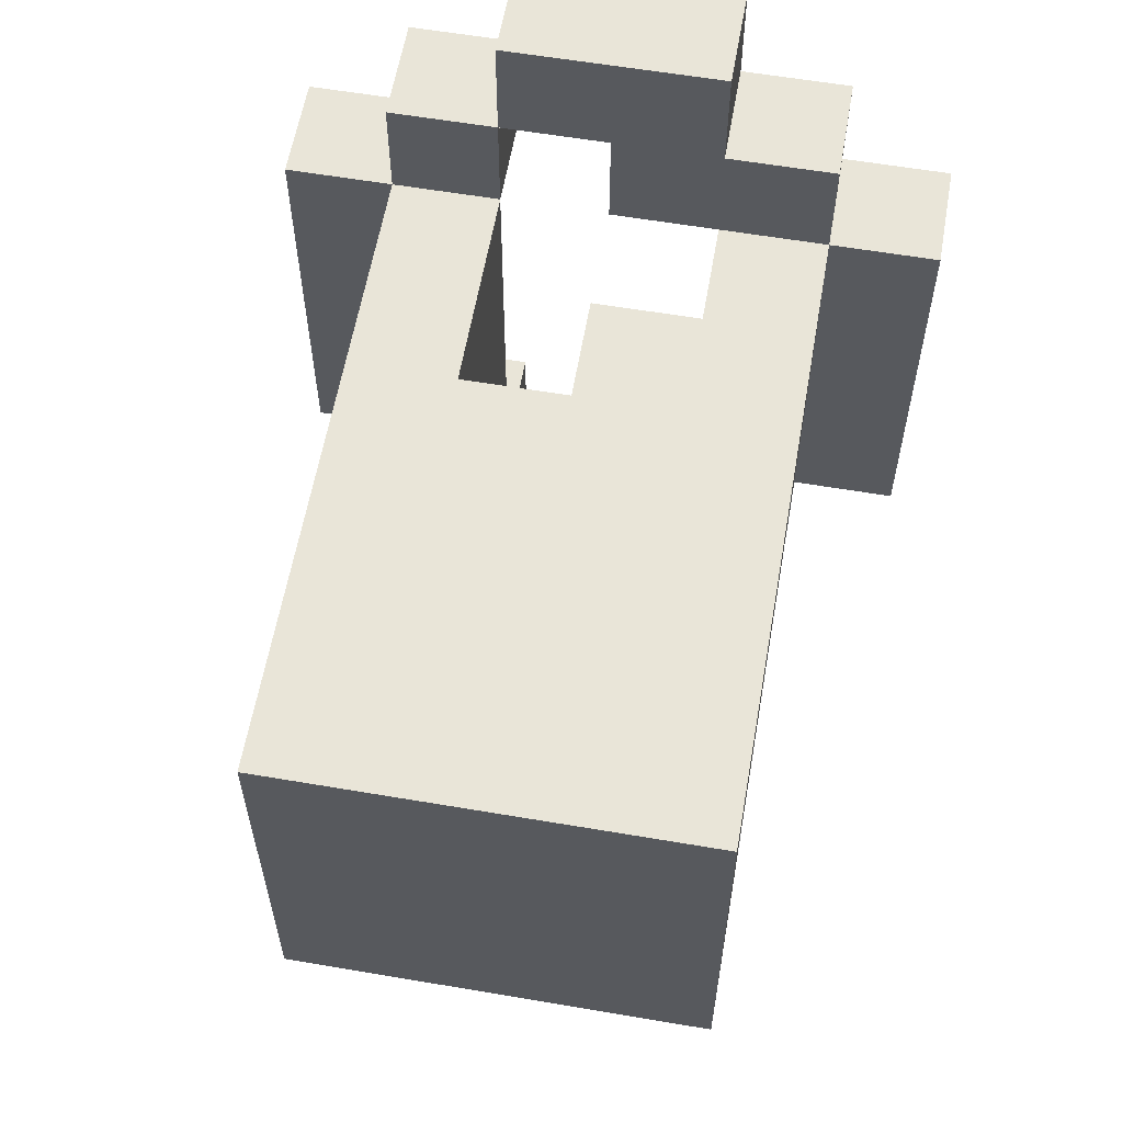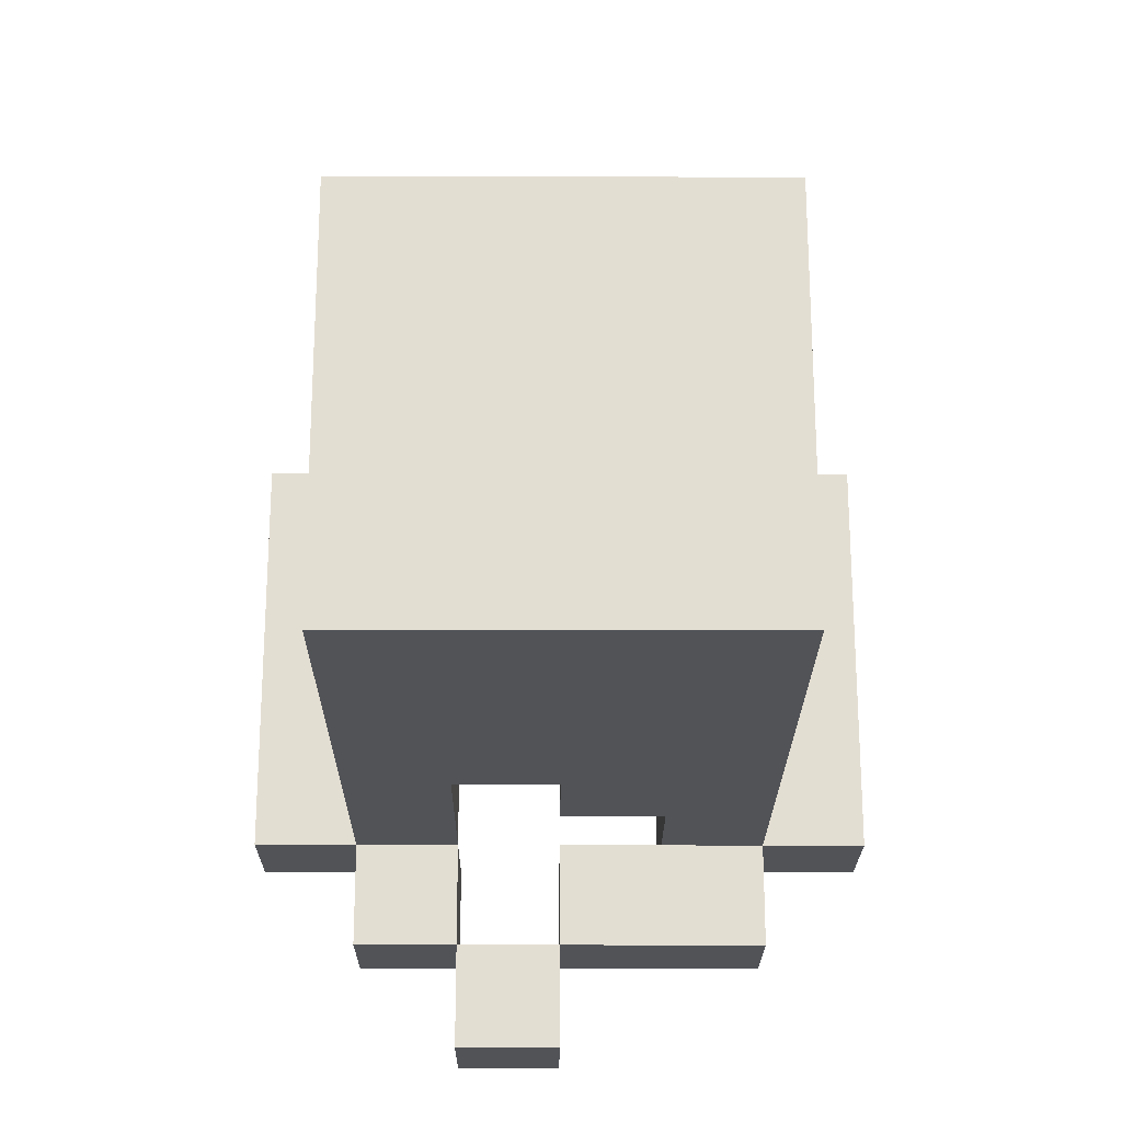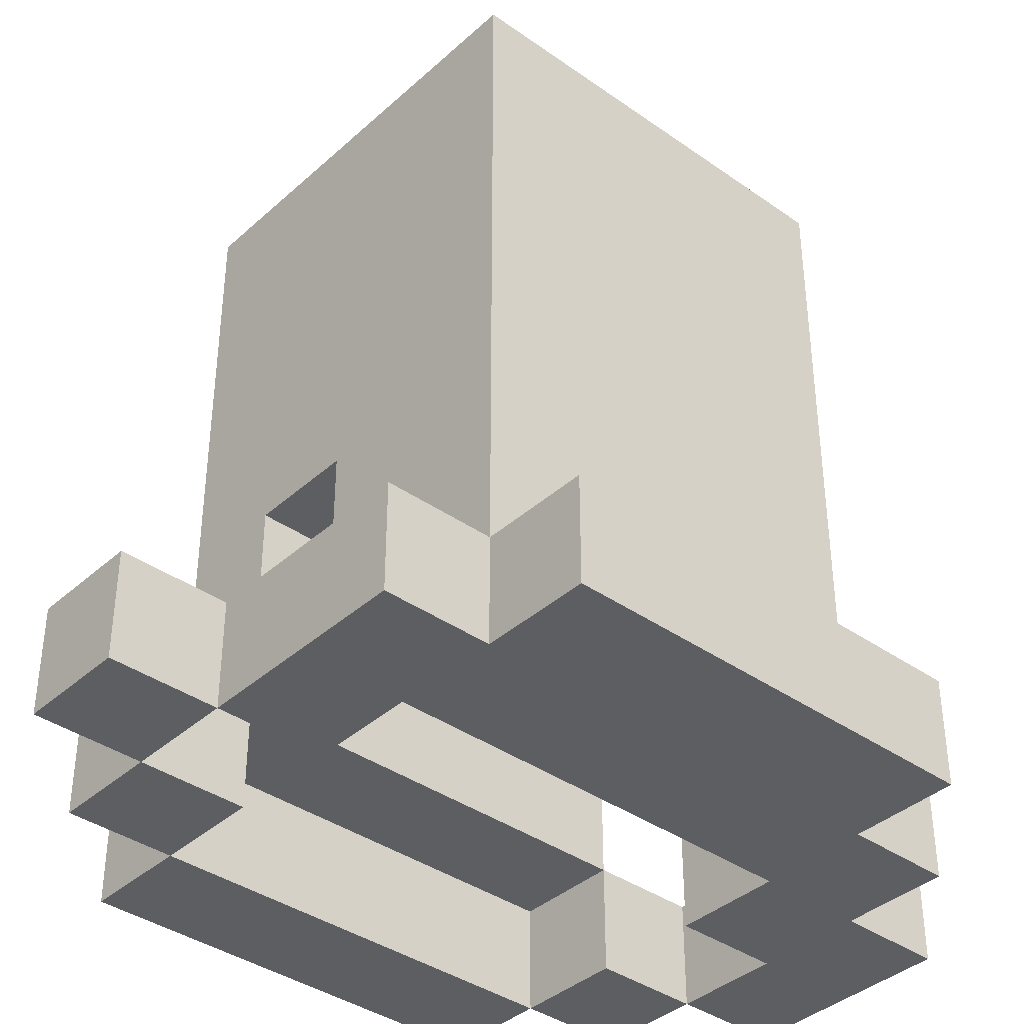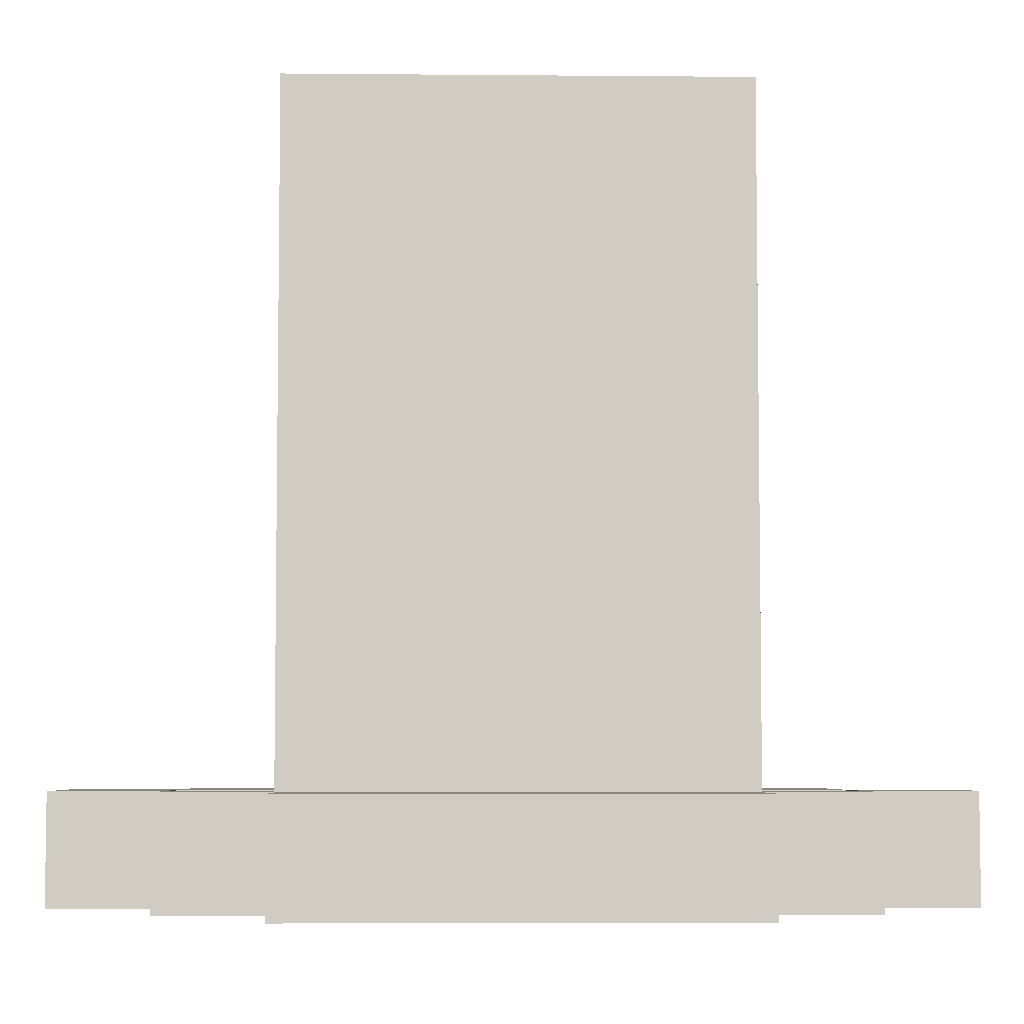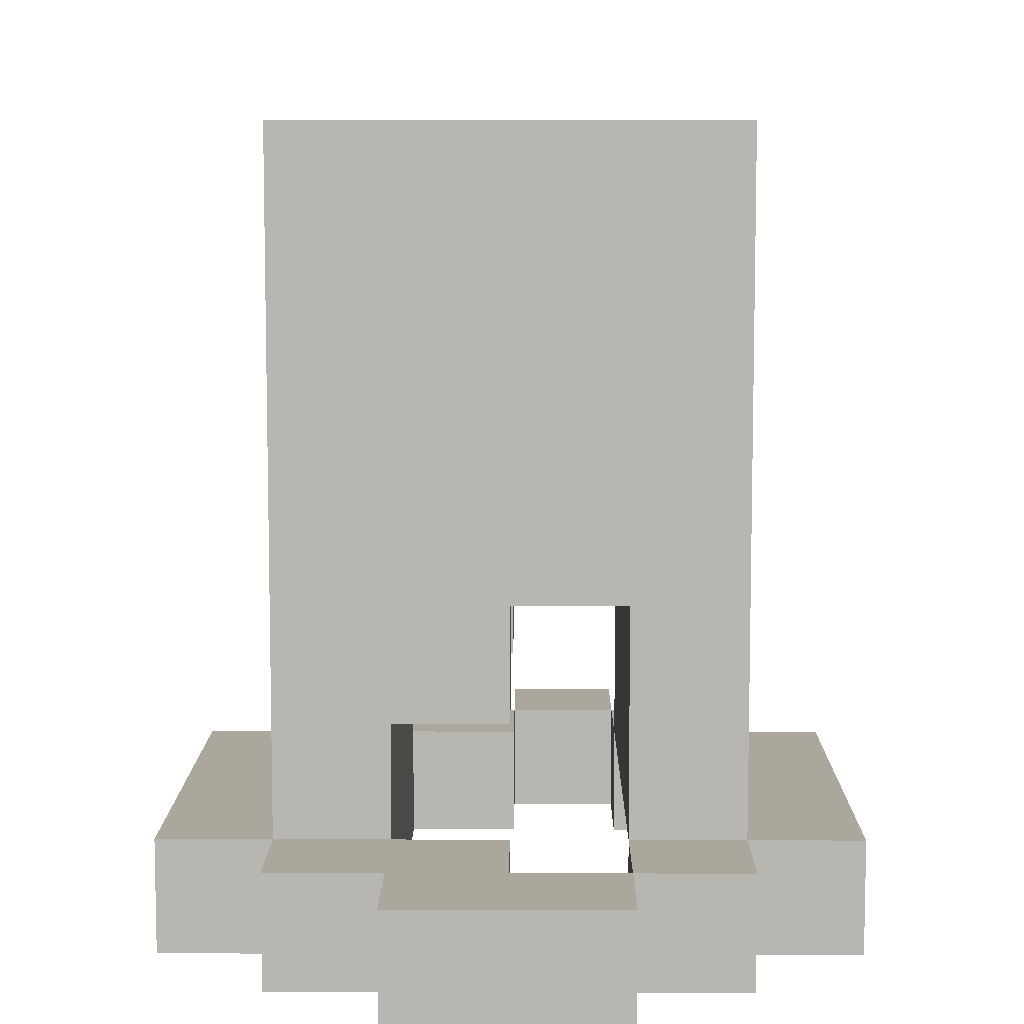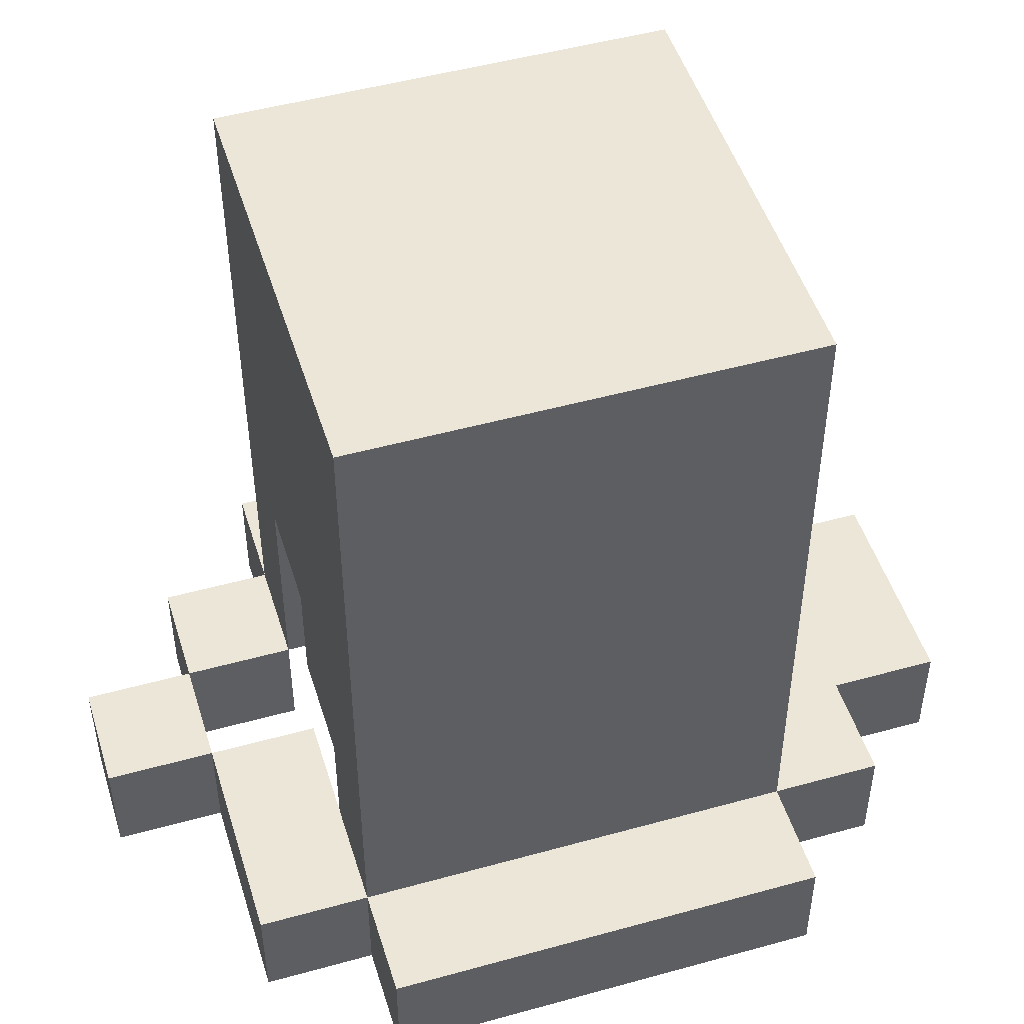
<metadata>
{"format":"obj","ext":"obj","renderer":"f3d","projection":"perspective","resolution":1024,"background":"white","views":[{"elev":59.7,"azim":-170.1,"up":"+Z"},{"elev":-22.2,"azim":179.7,"up":"+Z"},{"elev":-38.6,"azim":-131.6,"up":"+Y"},{"elev":-5.5,"azim":88.4,"up":"+Y"},{"elev":8.3,"azim":0.5,"up":"+Y"},{"elev":49.1,"azim":-107.1,"up":"+Y"}]}
</metadata>
<code>
o
v -0.2 1.6 0.2
v -0.2 1.6 -0.2
v -0.2 1.7 0.2
v -0.2 1.7 -0.2
v -0.1 1.6 0.3
v -0.1 1.6 0.2
v -0.1 1.6 -0.2
v -0.1 1.6 -0.3
v -0.1 1.7 0.3
v -0.1 1.7 0.2
v -0.1 1.7 -0.2
v -0.1 1.7 -0.3
v -0.1 2.3 0.2
v -0.1 2.3 -0.2
v 0 1.6 0.4
v 0 1.6 0.3
v 0 1.7 0.4
v 0 1.7 0.3
v 0.1 1.6 -0.3
v 0.1 1.6 -0.4
v 0.1 1.7 -0.3
v 0.1 1.7 -0.4
v 0.2 1.6 0.3
v 0.2 1.6 0.2
v 0.2 1.6 -0.2
v 0.2 1.6 -0.3
v 0.2 1.7 0.3
v 0.2 1.7 0.2
v 0.2 1.7 -0.2
v 0.2 1.7 -0.3
v 0.2 1.9 0.2
v 0.2 1.9 0.1
v 0.2 1.9 -0.1
v 0.2 1.9 -0.2
v 0.2 2.2 0.1
v 0.2 2.2 -0.1
v 0.3 1.6 0.2
v 0.3 1.6 -0.2
v 0.3 1.7 0.2
v 0.3 1.7 -0.2
v 0 1.6 0.2
v 0 1.6 -0.2
v 0 1.7 0.2
v 0 1.7 -0.2
v 0 1.8 0.2
v 0 1.8 0.1
v 0 1.8 -0.1
v 0 1.8 -0.2
v 0 2.2 0.1
v 0 2.2 -0.1
v 0.1 1.6 0.3
v 0.1 1.6 0.2
v 0.1 1.6 -0.2
v 0.1 1.6 -0.3
v 0.1 1.7 0.3
v 0.1 1.7 0.2
v 0.1 1.7 -0.2
v 0.1 1.7 -0.3
v 0.1 1.8 0.2
v 0.1 1.8 0.1
v 0.1 1.8 -0.1
v 0.1 1.8 -0.2
v 0.1 1.9 0.2
v 0.1 1.9 0.1
v 0.1 1.9 -0.1
v 0.1 1.9 -0.2
v 0.2 1.6 0.4
v 0.2 1.6 0.3
v 0.2 1.6 -0.3
v 0.2 1.6 -0.4
v 0.2 1.7 0.4
v 0.2 1.7 0.3
v 0.2 1.7 -0.3
v 0.2 1.7 -0.4
v 0.3 1.6 0.3
v 0.3 1.6 0.2
v 0.3 1.6 -0.2
v 0.3 1.6 -0.3
v 0.3 1.7 0.3
v 0.3 1.7 0.2
v 0.3 1.7 -0.2
v 0.3 1.7 -0.3
v 0.3 2.3 0.2
v 0.3 2.3 -0.2
v 0.4 1.6 0.2
v 0.4 1.6 -0.2
v 0.4 1.7 0.2
v 0.4 1.7 -0.2
v 0 1.6 0.4
v 0 1.7 0.4
v 0.2 1.6 0.4
v 0.2 1.7 0.4
v -0.1 1.6 0.3
v -0.1 1.7 0.3
v 0 1.6 0.3
v 0 1.7 0.3
v 0.2 1.6 0.3
v 0.2 1.7 0.3
v 0.3 1.6 0.3
v 0.3 1.7 0.3
v -0.2 1.6 0.2
v -0.2 1.7 0.2
v -0.1 1.6 0.2
v -0.1 1.7 0.2
v -0.1 2.3 0.2
v 0 1.7 0.2
v 0 1.8 0.2
v 0.1 1.8 0.2
v 0.1 1.9 0.2
v 0.2 1.7 0.2
v 0.2 1.9 0.2
v 0.3 1.6 0.2
v 0.3 1.7 0.2
v 0.3 2.3 0.2
v 0.4 1.6 0.2
v 0.4 1.7 0.2
v 0 1.8 -0.1
v 0 2.2 -0.1
v 0.1 1.8 -0.1
v 0.1 1.9 -0.1
v 0.2 1.9 -0.1
v 0.2 2.2 -0.1
v 0 1.6 -0.2
v 0 1.7 -0.2
v 0.1 1.6 -0.2
v 0.1 1.7 -0.2
v 0.2 1.6 -0.2
v 0.2 1.7 -0.2
v 0.3 1.6 -0.2
v 0.3 1.7 -0.2
v 0.1 1.6 -0.3
v 0.1 1.7 -0.3
v 0.2 1.6 -0.3
v 0.2 1.7 -0.3
v 0.1 1.6 0.3
v 0.1 1.7 0.3
v 0.2 1.6 0.3
v 0.2 1.7 0.3
v 0 1.6 0.2
v 0 1.7 0.2
v 0.1 1.6 0.2
v 0.1 1.7 0.2
v 0.2 1.6 0.2
v 0.2 1.7 0.2
v 0.3 1.6 0.2
v 0.3 1.7 0.2
v 0 1.8 0.1
v 0 2.2 0.1
v 0.1 1.8 0.1
v 0.1 1.9 0.1
v 0.2 1.9 0.1
v 0.2 2.2 0.1
v -0.2 1.6 -0.2
v -0.2 1.7 -0.2
v -0.1 1.6 -0.2
v -0.1 1.7 -0.2
v -0.1 2.3 -0.2
v 0 1.7 -0.2
v 0 1.8 -0.2
v 0.1 1.8 -0.2
v 0.1 1.9 -0.2
v 0.2 1.7 -0.2
v 0.2 1.9 -0.2
v 0.3 1.6 -0.2
v 0.3 1.7 -0.2
v 0.3 2.3 -0.2
v 0.4 1.6 -0.2
v 0.4 1.7 -0.2
v -0.1 1.6 -0.3
v -0.1 1.7 -0.3
v 0.1 1.6 -0.3
v 0.1 1.7 -0.3
v 0.2 1.6 -0.3
v 0.2 1.7 -0.3
v 0.3 1.6 -0.3
v 0.3 1.7 -0.3
v 0.1 1.6 -0.4
v 0.1 1.7 -0.4
v 0.2 1.6 -0.4
v 0.2 1.7 -0.4
v 0 1.6 0.4
v 0.2 1.6 0.4
v -0.1 1.6 0.3
v 0 1.6 0.3
v 0.1 1.6 0.3
v 0.2 1.6 0.3
v 0.3 1.6 0.3
v -0.2 1.6 0.2
v -0.1 1.6 0.2
v 0 1.6 0.2
v 0.1 1.6 0.2
v 0.2 1.6 0.2
v 0.3 1.6 0.2
v 0.4 1.6 0.2
v -0.2 1.6 -0.2
v -0.1 1.6 -0.2
v 0 1.6 -0.2
v 0.1 1.6 -0.2
v 0.2 1.6 -0.2
v 0.3 1.6 -0.2
v 0.4 1.6 -0.2
v -0.1 1.6 -0.3
v 0.1 1.6 -0.3
v 0.2 1.6 -0.3
v 0.3 1.6 -0.3
v 0.1 1.6 -0.4
v 0.2 1.6 -0.4
v 0.2 1.7 0.2
v 0.3 1.7 0.2
v 0.2 1.7 -0.2
v 0.3 1.7 -0.2
v 0 1.8 0.2
v 0.1 1.8 0.2
v 0 1.8 0.1
v 0.1 1.8 0.1
v 0 1.8 -0.1
v 0.1 1.8 -0.1
v 0 1.8 -0.2
v 0.1 1.8 -0.2
v 0.1 1.9 0.2
v 0.2 1.9 0.2
v 0.1 1.9 0.1
v 0.2 1.9 0.1
v 0.1 1.9 -0.1
v 0.2 1.9 -0.1
v 0.1 1.9 -0.2
v 0.2 1.9 -0.2
v 0 2.2 0.1
v 0.2 2.2 0.1
v 0 2.2 -0.1
v 0.2 2.2 -0.1
v 0 1.7 0.4
v 0.2 1.7 0.4
v -0.1 1.7 0.3
v 0 1.7 0.3
v 0.1 1.7 0.3
v 0.2 1.7 0.3
v 0.3 1.7 0.3
v -0.2 1.7 0.2
v -0.1 1.7 0.2
v 0 1.7 0.2
v 0.1 1.7 0.2
v 0.2 1.7 0.2
v 0.3 1.7 0.2
v 0.4 1.7 0.2
v -0.2 1.7 -0.2
v -0.1 1.7 -0.2
v 0 1.7 -0.2
v 0.1 1.7 -0.2
v 0.2 1.7 -0.2
v 0.3 1.7 -0.2
v 0.4 1.7 -0.2
v -0.1 1.7 -0.3
v 0.1 1.7 -0.3
v 0.2 1.7 -0.3
v 0.3 1.7 -0.3
v 0.1 1.7 -0.4
v 0.2 1.7 -0.4
v -0.1 2.3 0.2
v 0.3 2.3 0.2
v -0.1 2.3 -0.2
v 0.3 2.3 -0.2
f 3 2 1
f 4 2 3
f 9 6 5
f 10 6 9
f 11 8 7
f 12 8 11
f 13 11 10
f 14 11 13
f 17 16 15
f 18 16 17
f 21 20 19
f 22 20 21
f 27 24 23
f 28 24 27
f 29 26 25
f 30 26 29
f 31 29 28
f 32 29 31
f 33 29 32
f 34 29 33
f 35 33 32
f 36 33 35
f 39 38 37
f 40 38 39
f 41 42 43
f 43 42 44
f 43 44 45
f 45 44 46
f 46 44 47
f 47 44 48
f 46 47 49
f 49 47 50
f 51 52 55
f 55 52 56
f 53 54 57
f 57 54 58
f 59 60 63
f 63 60 64
f 61 62 65
f 65 62 66
f 67 68 71
f 71 68 72
f 69 70 73
f 73 70 74
f 75 76 79
f 79 76 80
f 77 78 81
f 81 78 82
f 80 81 83
f 83 81 84
f 85 86 87
f 87 86 88
f 91 90 89
f 92 90 91
f 95 94 93
f 96 94 95
f 99 98 97
f 100 98 99
f 103 102 101
f 104 102 103
f 106 105 104
f 107 105 106
f 108 105 107
f 109 105 108
f 111 105 109
f 113 111 110
f 114 105 111
f 114 111 113
f 115 113 112
f 116 113 115
f 119 118 117
f 120 118 119
f 121 118 120
f 122 118 121
f 125 124 123
f 126 124 125
f 129 128 127
f 130 128 129
f 133 132 131
f 134 132 133
f 135 136 137
f 137 136 138
f 139 140 141
f 141 140 142
f 143 144 145
f 145 144 146
f 147 148 149
f 149 148 150
f 150 148 151
f 151 148 152
f 153 154 155
f 155 154 156
f 156 157 158
f 158 157 159
f 159 157 160
f 160 157 161
f 161 157 163
f 162 163 165
f 163 157 166
f 165 163 166
f 164 165 167
f 167 165 168
f 169 170 171
f 171 170 172
f 173 174 175
f 175 174 176
f 177 178 179
f 179 178 180
f 184 182 181
f 185 182 184
f 186 182 185
f 189 184 183
f 189 185 184
f 190 185 189
f 191 185 190
f 192 187 186
f 193 187 192
f 195 189 188
f 195 190 189
f 196 190 195
f 197 190 196
f 200 194 193
f 201 194 200
f 202 198 197
f 202 197 196
f 203 198 202
f 204 200 199
f 205 200 204
f 206 204 203
f 207 204 206
f 210 209 208
f 211 209 210
f 214 213 212
f 215 213 214
f 218 217 216
f 219 217 218
f 222 221 220
f 223 221 222
f 226 225 224
f 227 225 226
f 230 229 228
f 231 229 230
f 232 233 235
f 235 233 236
f 236 233 237
f 234 235 240
f 235 236 240
f 240 236 241
f 241 236 242
f 237 238 243
f 243 238 244
f 239 240 246
f 246 240 247
f 244 245 251
f 251 245 252
f 248 249 253
f 247 248 253
f 253 249 254
f 250 251 255
f 255 251 256
f 254 255 257
f 257 255 258
f 259 260 261
f 261 260 262

</code>
